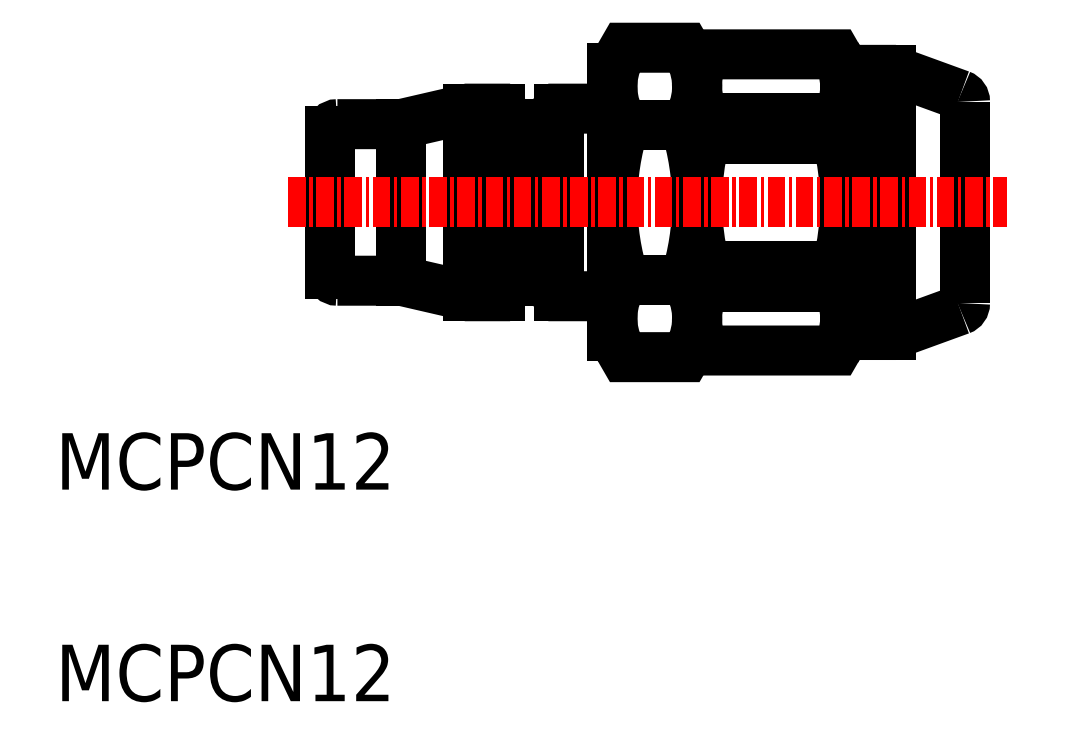
<metadata>
{"format":"dxf","ext":"dxf","renderer":"ezdxf+matplotlib","layout":"modelspace","background":"white","min_lineweight":24,"dpi":150}
</metadata>
<code>
0
SECTION
2
ENTITIES
0
INSERT
8
0
2
$MODEL_SPACE
10
156.2
20
133.2
30
0
0
ARC
8
0
10
141.1
20
86.83
30
0
40
4.474
50
330.5
51
30.99
0
ARC
8
0
10
141.1
20
70.44
30
0
40
4.474
50
329
51
29.53
0
LINE
8
0
10
148.8
20
69.24
30
0
11
148.8
21
78.64
31
0
0
LINE
8
0
10
148.8
20
88.04
30
0
11
148.8
21
78.64
31
0
0
ARC
8
0
10
127.9
20
78.64
30
0
40
17.61
50
5e-06
51
14.71
0
ARC
8
0
10
127.9
20
78.64
30
0
40
17.61
50
345.3
51
360
0
POLYLINE
8
0
66
     1
10
0
20
0
30
0
0
VERTEX
8
0
10
145.5
20
69.24
30
0
0
VERTEX
8
0
10
145.5
20
69.24
30
0
0
VERTEX
8
0
10
145.5
20
78.64
30
0
0
SEQEND
8
0
0
POLYLINE
8
0
66
     1
10
0
20
0
30
0
0
VERTEX
8
0
10
145.5
20
88.04
30
0
0
VERTEX
8
0
10
145.5
20
88.04
30
0
0
VERTEX
8
0
10
145.5
20
78.64
30
0
0
SEQEND
8
0
0
ARC
8
0
10
139.8
20
86.91
30
0
40
4.77
50
156.5
51
208.6
0
ARC
8
0
10
130.3
20
86.85
30
0
40
4.768
50
325.1
51
28.68
0
ARC
8
0
10
139.8
20
70.36
30
0
40
4.77
50
151.4
51
203.5
0
ARC
8
0
10
130.3
20
70.43
30
0
40
4.768
50
331.3
51
34.87
0
ARC
8
0
10
116.9
20
78.64
30
0
40
18.15
50
0
51
17.59
0
LINE
8
0
10
135
20
86.14
30
0
11
135
21
78.64
31
0
0
ARC
8
0
10
152.6
20
78.64
30
0
40
17.61
50
165.3
51
180
0
ARC
8
0
10
152.6
20
78.64
30
0
40
17.61
50
180
51
194.7
0
LINE
8
0
10
135
20
71.14
30
0
11
135
21
78.64
31
0
0
ARC
8
0
10
116.9
20
78.64
30
0
40
18.15
50
342.4
51
0
0
POLYLINE
8
0
66
     1
10
0
20
0
30
0
70
     1
0
VERTEX
8
0
10
144.9
20
83.11
30
0
0
VERTEX
8
0
10
135.6
20
83.11
30
0
0
VERTEX
8
0
10
135.6
20
84.63
30
0
0
VERTEX
8
0
10
144.9
20
84.63
30
0
0
VERTEX
8
0
10
144.9
20
83.11
30
0
0
SEQEND
8
0
0
POLYLINE
8
0
66
     1
10
0
20
0
30
0
70
     1
0
VERTEX
8
0
10
144.9
20
74.17
30
0
0
VERTEX
8
0
10
135.6
20
74.17
30
0
0
VERTEX
8
0
10
135.6
20
72.65
30
0
0
VERTEX
8
0
10
144.9
20
72.65
30
0
0
VERTEX
8
0
10
144.9
20
74.17
30
0
0
SEQEND
8
0
0
ARC
8
0
10
153.5
20
71.49
30
0
40
0.5
50
290
51
0
0
POLYLINE
8
0
66
     1
10
0
20
0
30
0
0
VERTEX
8
0
10
153.7
20
71.02
30
0
0
VERTEX
8
0
10
148.8
20
69.24
30
0
0
VERTEX
8
0
10
145.5
20
69.24
30
0
0
VERTEX
8
0
10
144.9
20
68.14
30
0
0
VERTEX
8
0
10
135.6
20
68.14
30
0
0
VERTEX
8
0
10
135
20
69.14
30
0
0
VERTEX
8
0
10
135
20
78.64
30
0
0
SEQEND
8
0
0
POLYLINE
8
0
66
     1
10
0
20
0
30
0
0
VERTEX
8
0
10
154
20
78.64
30
0
0
VERTEX
8
0
10
154
20
71.84
30
0
0
VERTEX
8
0
10
154
20
71.49
30
0
0
SEQEND
8
0
0
ARC
8
0
10
153.5
20
85.79
30
0
40
0.5
50
0
51
70
0
POLYLINE
8
0
66
     1
10
0
20
0
30
0
0
VERTEX
8
0
10
153.7
20
86.26
30
0
0
VERTEX
8
0
10
148.8
20
88.04
30
0
0
VERTEX
8
0
10
145.5
20
88.04
30
0
0
VERTEX
8
0
10
144.9
20
89.14
30
0
0
VERTEX
8
0
10
135.6
20
89.14
30
0
0
VERTEX
8
0
10
135
20
88.14
30
0
0
VERTEX
8
0
10
135
20
78.64
30
0
0
SEQEND
8
0
0
POLYLINE
8
0
66
     1
10
0
20
0
30
0
0
VERTEX
8
0
10
154
20
78.64
30
0
0
VERTEX
8
0
10
154
20
85.44
30
0
0
VERTEX
8
0
10
154
20
85.79
30
0
0
SEQEND
8
0
0
ARC
8
0
10
128.6
20
85.69
30
0
40
0.4
50
270
51
0
0
ARC
8
0
10
133.8
20
86.85
30
0
40
4.768
50
151.3
51
214.9
0
ARC
8
0
10
128.6
20
71.59
30
0
40
0.4
50
0
51
90
0
ARC
8
0
10
133.8
20
70.43
30
0
40
4.768
50
145.1
51
208.7
0
ARC
8
0
10
147.2
20
78.64
30
0
40
18.15
50
162.4
51
180
0
LINE
8
0
10
129
20
86.14
30
0
11
129
21
78.64
31
0
0
LINE
8
0
10
129
20
78.64
30
0
11
129
21
85.48
31
0
0
LINE
8
0
10
129
20
85.29
30
0
11
129
21
78.64
31
0
0
LINE
8
0
10
129
20
71.99
30
0
11
129
21
78.64
31
0
0
LINE
8
0
10
129
20
78.64
30
0
11
129
21
71.79
31
0
0
LINE
8
0
10
129
20
78.64
30
0
11
129
21
69.14
31
0
0
LINE
8
0
10
129
20
71.14
30
0
11
129
21
78.64
31
0
0
ARC
8
0
10
147.2
20
78.64
30
0
40
18.15
50
180
51
197.6
0
LINE
8
0
10
124.1
20
84.19
30
0
11
124.1
21
78.64
31
0
0
LINE
8
0
10
122.1
20
84.19
30
0
11
122.1
21
78.64
31
0
0
LINE
8
0
10
125.2
20
85.29
30
0
11
125.2
21
78.64
31
0
0
LINE
8
0
10
121
20
85.29
30
0
11
121
21
78.64
31
0
0
LINE
8
0
10
125.2
20
71.99
30
0
11
125.2
21
78.64
31
0
0
LINE
8
0
10
121
20
71.99
30
0
11
121
21
78.64
31
0
0
LINE
8
0
10
122.1
20
73.09
30
0
11
122.1
21
78.64
31
0
0
LINE
8
0
10
124.1
20
73.09
30
0
11
124.1
21
78.64
31
0
0
LINE
8
0
10
129
20
78.64
30
0
11
129
21
88.14
31
0
0
LINE
8
0
10
114
20
84.19
30
0
11
114
21
78.64
31
0
0
LINE
8
0
10
114
20
73.09
30
0
11
114
21
78.64
31
0
0
LINE
8
0
10
118.8
20
85.29
30
0
11
118.8
21
78.64
31
0
0
LINE
8
0
10
118.8
20
71.99
30
0
11
118.8
21
78.64
31
0
0
ARC
8
0
10
109.5
20
73.59
30
0
40
0.5
50
180
51
270
0
POLYLINE
8
0
66
     1
10
0
20
0
30
0
0
VERTEX
8
0
10
109.5
20
73.09
30
0
0
VERTEX
8
0
10
114
20
73.09
30
0
0
VERTEX
8
0
10
118.8
20
71.99
30
0
0
VERTEX
8
0
10
121
20
71.99
30
0
0
VERTEX
8
0
10
122.1
20
73.09
30
0
0
VERTEX
8
0
10
124.1
20
73.09
30
0
0
VERTEX
8
0
10
125.2
20
71.99
30
0
0
VERTEX
8
0
10
128.6
20
71.99
30
0
0
SEQEND
8
0
0
LINE
8
0
10
109
20
78.64
30
0
11
109
21
73.59
31
0
0
ARC
8
0
10
109.5
20
83.69
30
0
40
0.5
50
90
51
180
0
POLYLINE
8
0
66
     1
10
0
20
0
30
0
0
VERTEX
8
0
10
109.5
20
84.19
30
0
0
VERTEX
8
0
10
114
20
84.19
30
0
0
VERTEX
8
0
10
118.8
20
85.29
30
0
0
VERTEX
8
0
10
121
20
85.29
30
0
0
VERTEX
8
0
10
122.1
20
84.19
30
0
0
VERTEX
8
0
10
124.1
20
84.19
30
0
0
VERTEX
8
0
10
125.2
20
85.29
30
0
0
VERTEX
8
0
10
128.6
20
85.29
30
0
0
SEQEND
8
0
0
LINE
8
0
10
109
20
78.64
30
0
11
109
21
83.69
31
0
0
LINE
8
0
10
129.9
20
84.12
30
0
11
134.2
21
84.12
31
0
0
LINE
8
0
10
129.9
20
73.15
30
0
11
134.2
21
73.15
31
0
0
POLYLINE
8
0
66
     1
10
0
20
0
30
0
0
VERTEX
8
0
10
129
20
71.14
30
0
0
VERTEX
8
0
10
129
20
69.14
30
0
0
VERTEX
8
0
10
129.9
20
67.67
30
0
0
VERTEX
8
0
10
134.2
20
67.67
30
0
0
VERTEX
8
0
10
135
20
69.14
30
0
0
VERTEX
8
0
10
135
20
78.64
30
0
0
SEQEND
8
0
0
POLYLINE
8
0
66
     1
10
0
20
0
30
0
0
VERTEX
8
0
10
129
20
86.14
30
0
0
VERTEX
8
0
10
129
20
88.14
30
0
0
VERTEX
8
0
10
129.9
20
89.61
30
0
0
VERTEX
8
0
10
134.2
20
89.61
30
0
0
VERTEX
8
0
10
135
20
88.14
30
0
0
VERTEX
8
0
10
135
20
78.64
30
0
0
SEQEND
8
0
0
LINE
8
CENTER
10
106
20
78.64
30
0
11
157
21
78.64
31
0
0
TEXT
8
0
10
89.53
20
58.27
30
0
40
4
1
MCPCN12
0
TEXT
8
0
10
89.53
20
43.27
30
0
40
4
1
MCPCN12
0
ENDSEC
0
EOF

</code>
